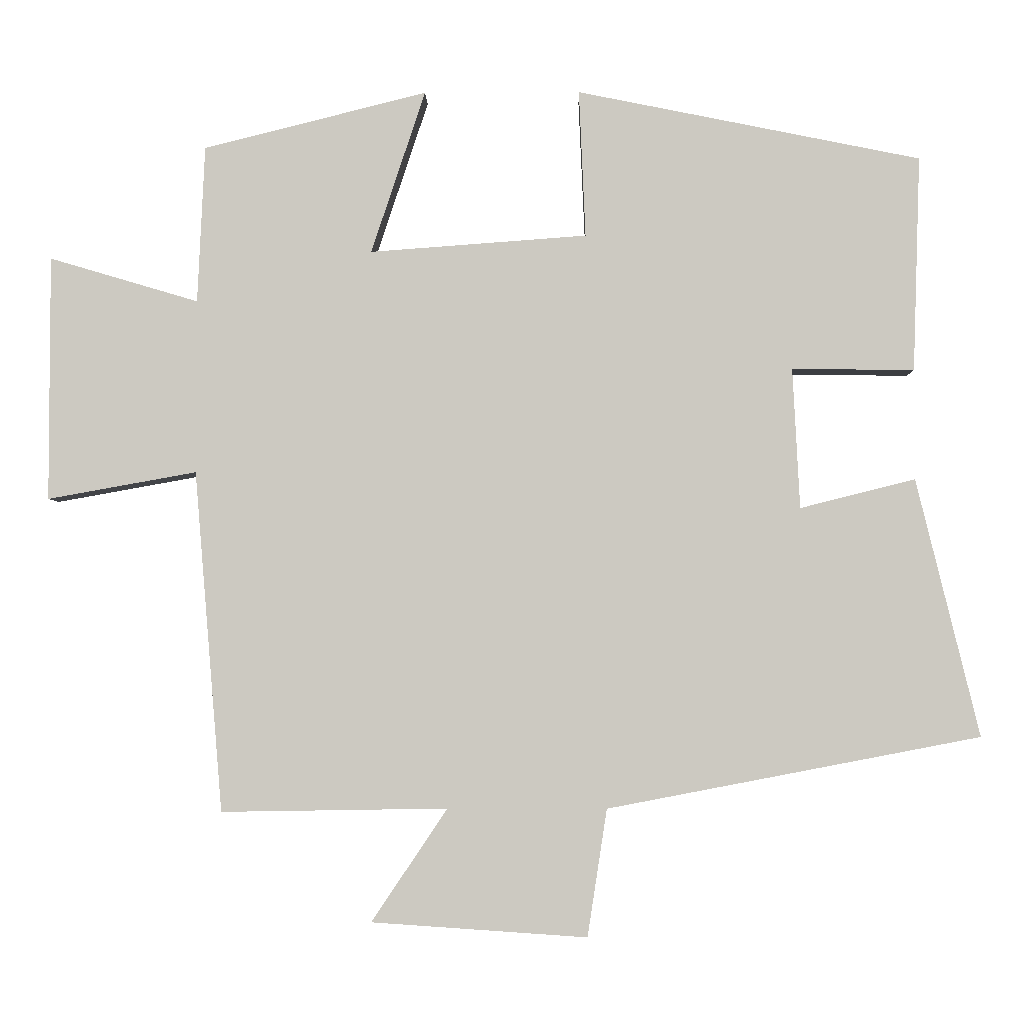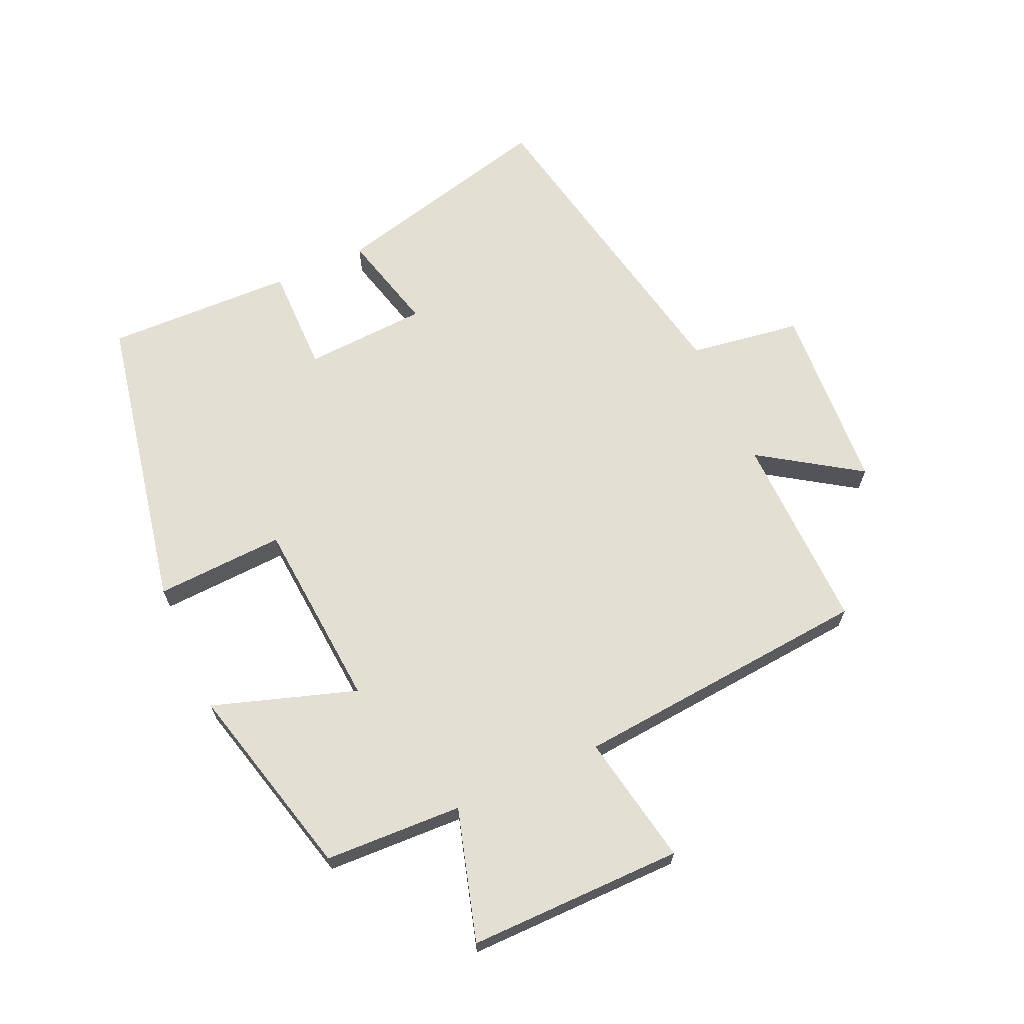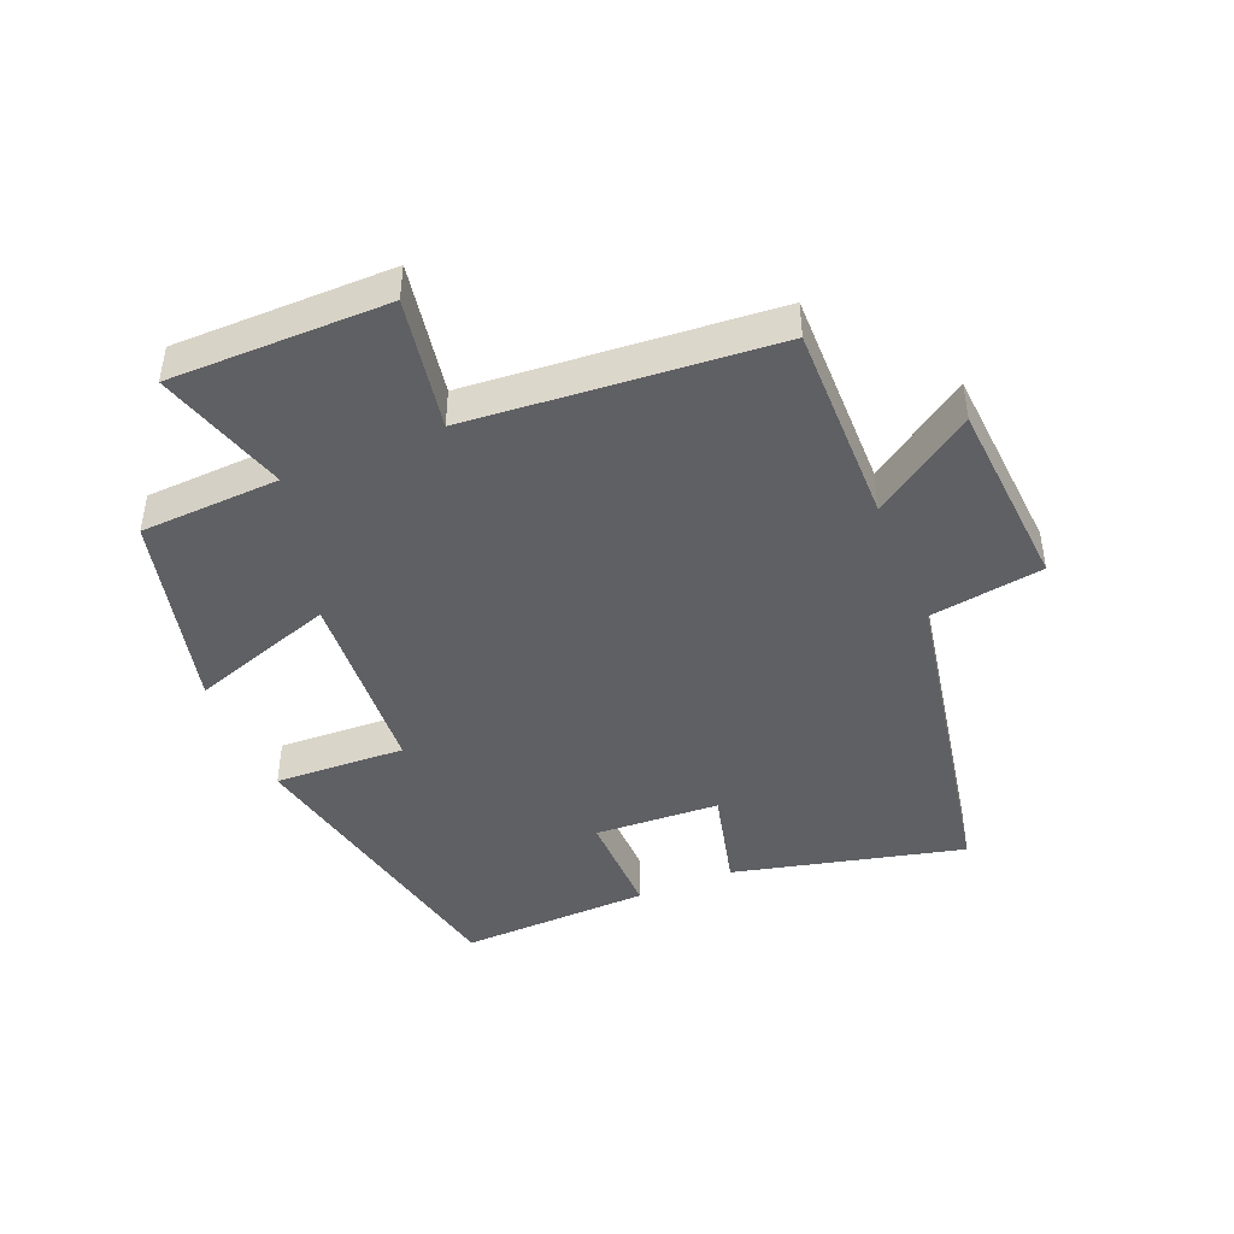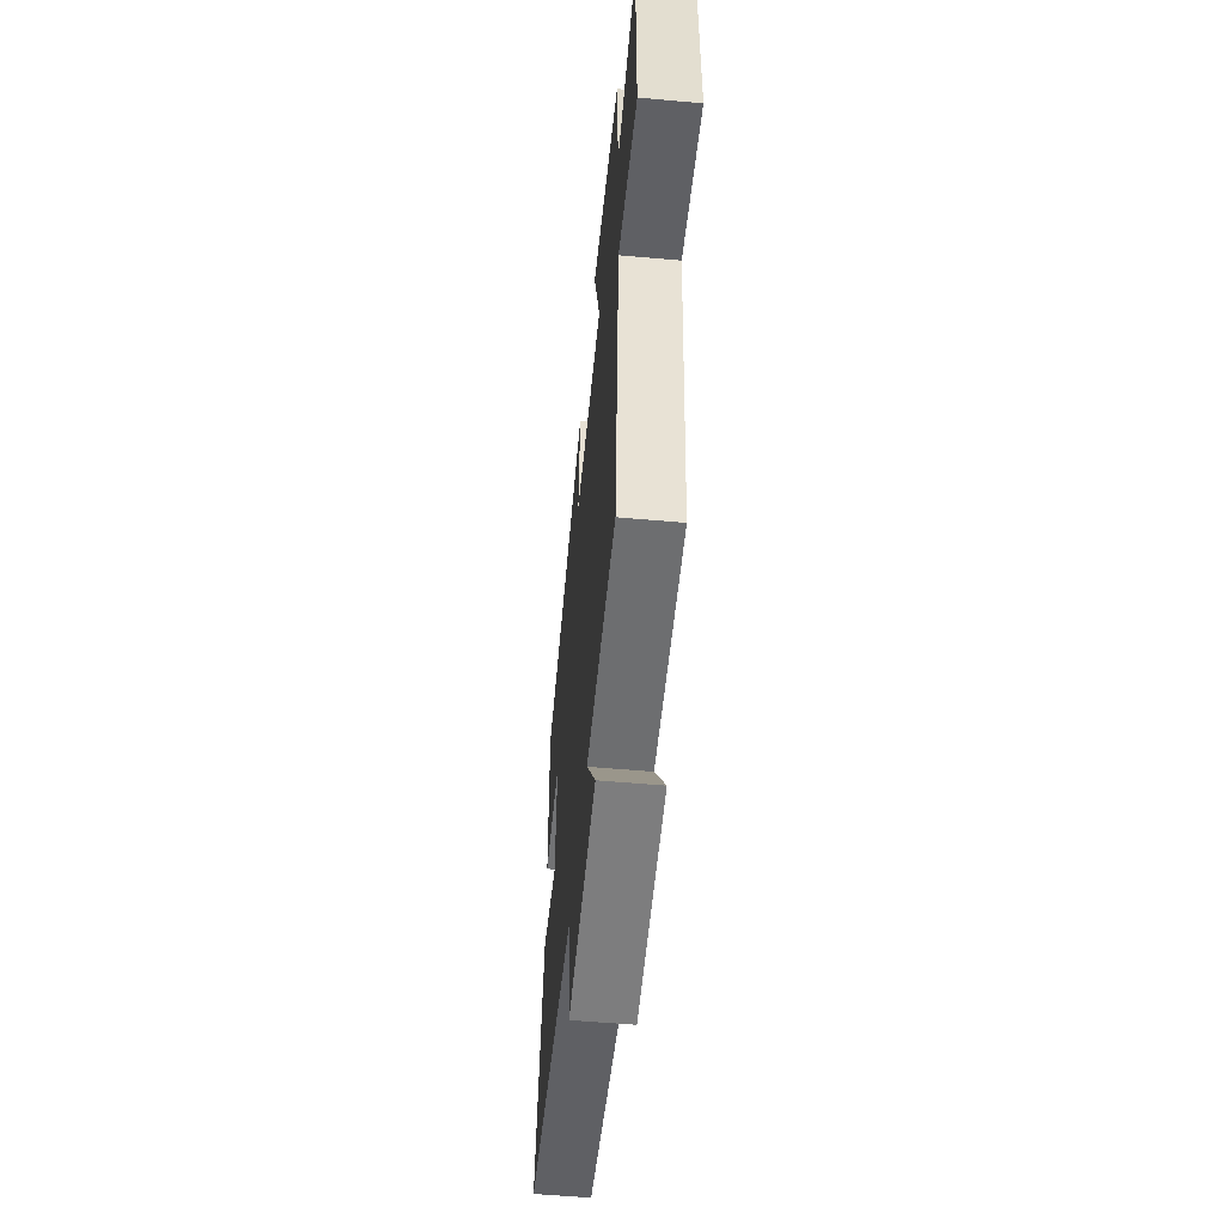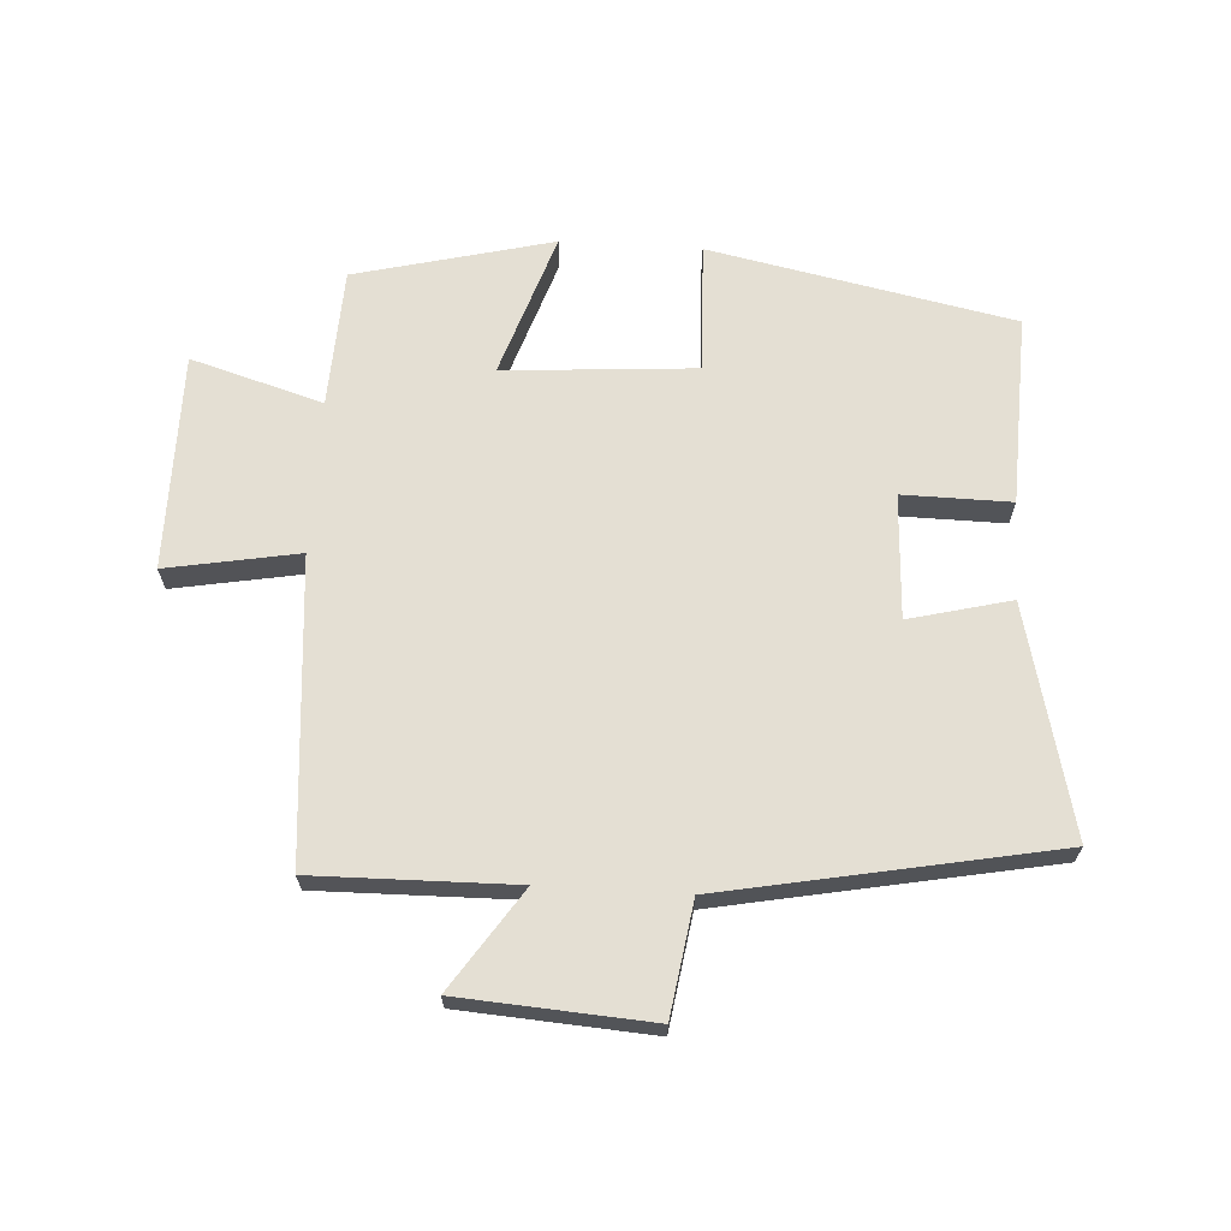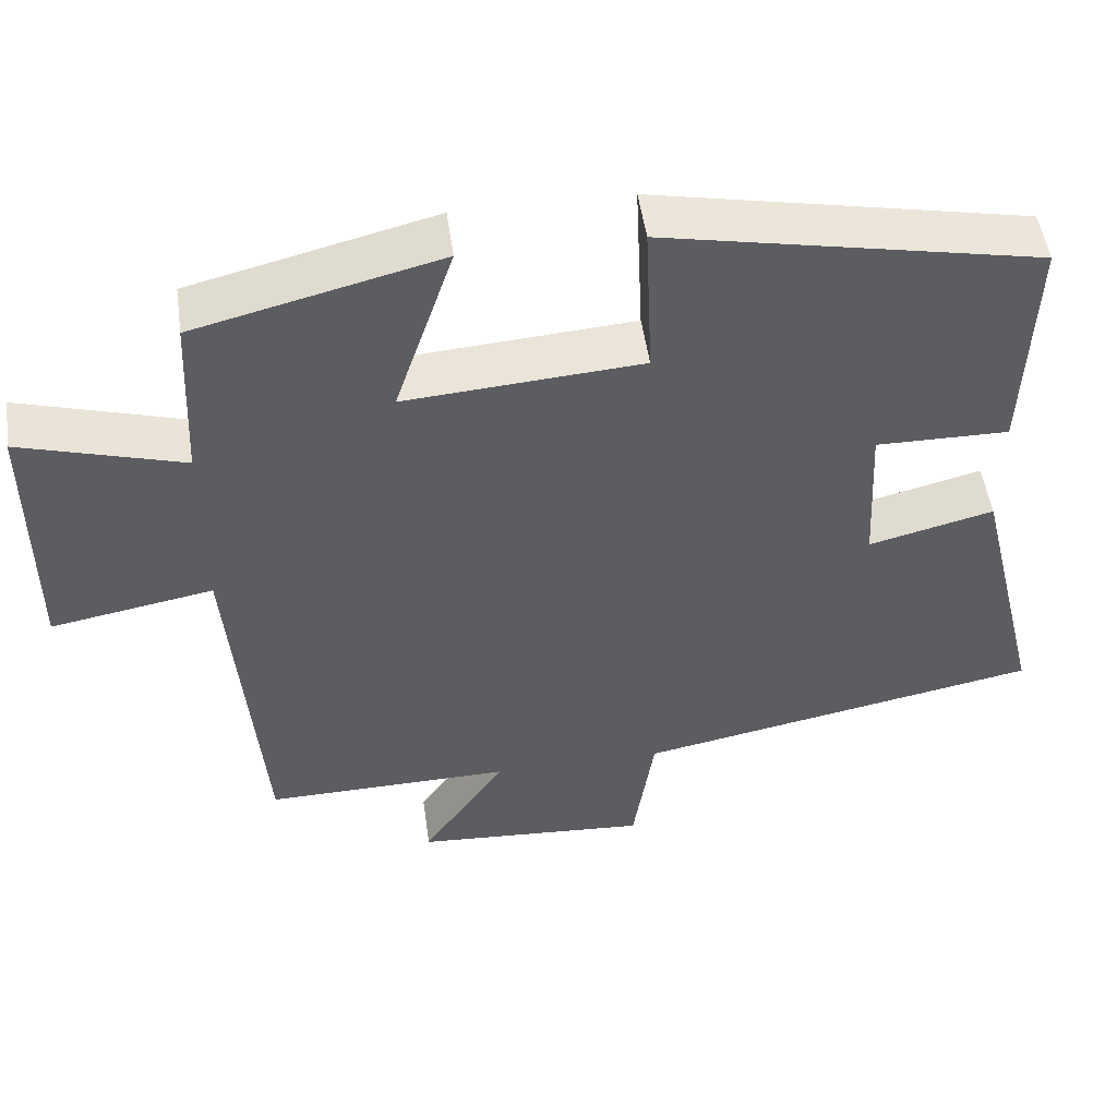
<metadata>
{"format":"obj","ext":"obj","renderer":"f3d","projection":"perspective","resolution":1024,"background":"white","views":[{"elev":-3.3,"azim":-178.9,"up":"+Z"},{"elev":66.6,"azim":65.5,"up":"+Y"},{"elev":-44.3,"azim":112.7,"up":"+Y"},{"elev":-55.2,"azim":84.6,"up":"+Z"},{"elev":66.6,"azim":-176.5,"up":"+Y"},{"elev":50.6,"azim":172.0,"up":"+Z"}]}
</metadata>
<code>
v -0.587 0.07 -0.401
v -0.5 0.07 -0.045
v -0.341 0.07 -0.085
v -0.331 0.07 0.109
v -0.5 0.07 0.107
v -0.51 0.07 0.404
v -0.035 0.07 0.5
v -0.044 0.07 0.297
v 0.256 0.07 0.275
v 0.181 0.07 0.5
v 0.49 0.07 0.423
v 0.5 0.07 0.206
v 0.706 0.07 0.267
v 0.706 0.07 -0.071
v 0.5 0.07 -0.034
v 0.461 0.07 -0.505
v 0.148 0.07 -0.5
v 0.253 0.07 -0.656
v -0.045 0.07 -0.676
v -0.072 0.07 -0.5
v -0.587 0 -0.401
v -0.5 0 -0.045
v -0.341 0 -0.085
v -0.331 0 0.109
v -0.5 0 0.107
v -0.51 0 0.404
v -0.035 0 0.5
v -0.044 0 0.297
v 0.256 0 0.275
v 0.181 0 0.5
v 0.49 0 0.423
v 0.5 0 0.206
v 0.706 0 0.267
v 0.706 0 -0.071
v 0.5 0 -0.034
v 0.461 0 -0.505
v 0.148 0 -0.5
v 0.253 0 -0.656
v -0.045 0 -0.676
v -0.072 0 -0.5
f 17 18 19 20
f 17 20 1 2
f 15 16 17
f 12 13 14 15
f 9 10 11 12
f 8 9 12 15
f 5 6 7 8
f 4 5 8
f 3 4 8 15
f 17 2 3
f 3 15 17
f 40 39 38 37
f 22 21 40 37
f 37 36 35
f 35 34 33 32
f 32 31 30 29
f 35 32 29 28
f 28 27 26 25
f 28 25 24
f 35 28 24 23
f 23 22 37
f 37 35 23
f 1 21 22 2
f 2 22 23 3
f 3 23 24 4
f 4 24 25 5
f 5 25 26 6
f 6 26 27 7
f 7 27 28 8
f 8 28 29 9
f 9 29 30 10
f 10 30 31 11
f 11 31 32 12
f 12 32 33 13
f 13 33 34 14
f 14 34 35 15
f 15 35 36 16
f 16 36 37 17
f 17 37 38 18
f 18 38 39 19
f 19 39 40 20
f 20 40 21 1

</code>
